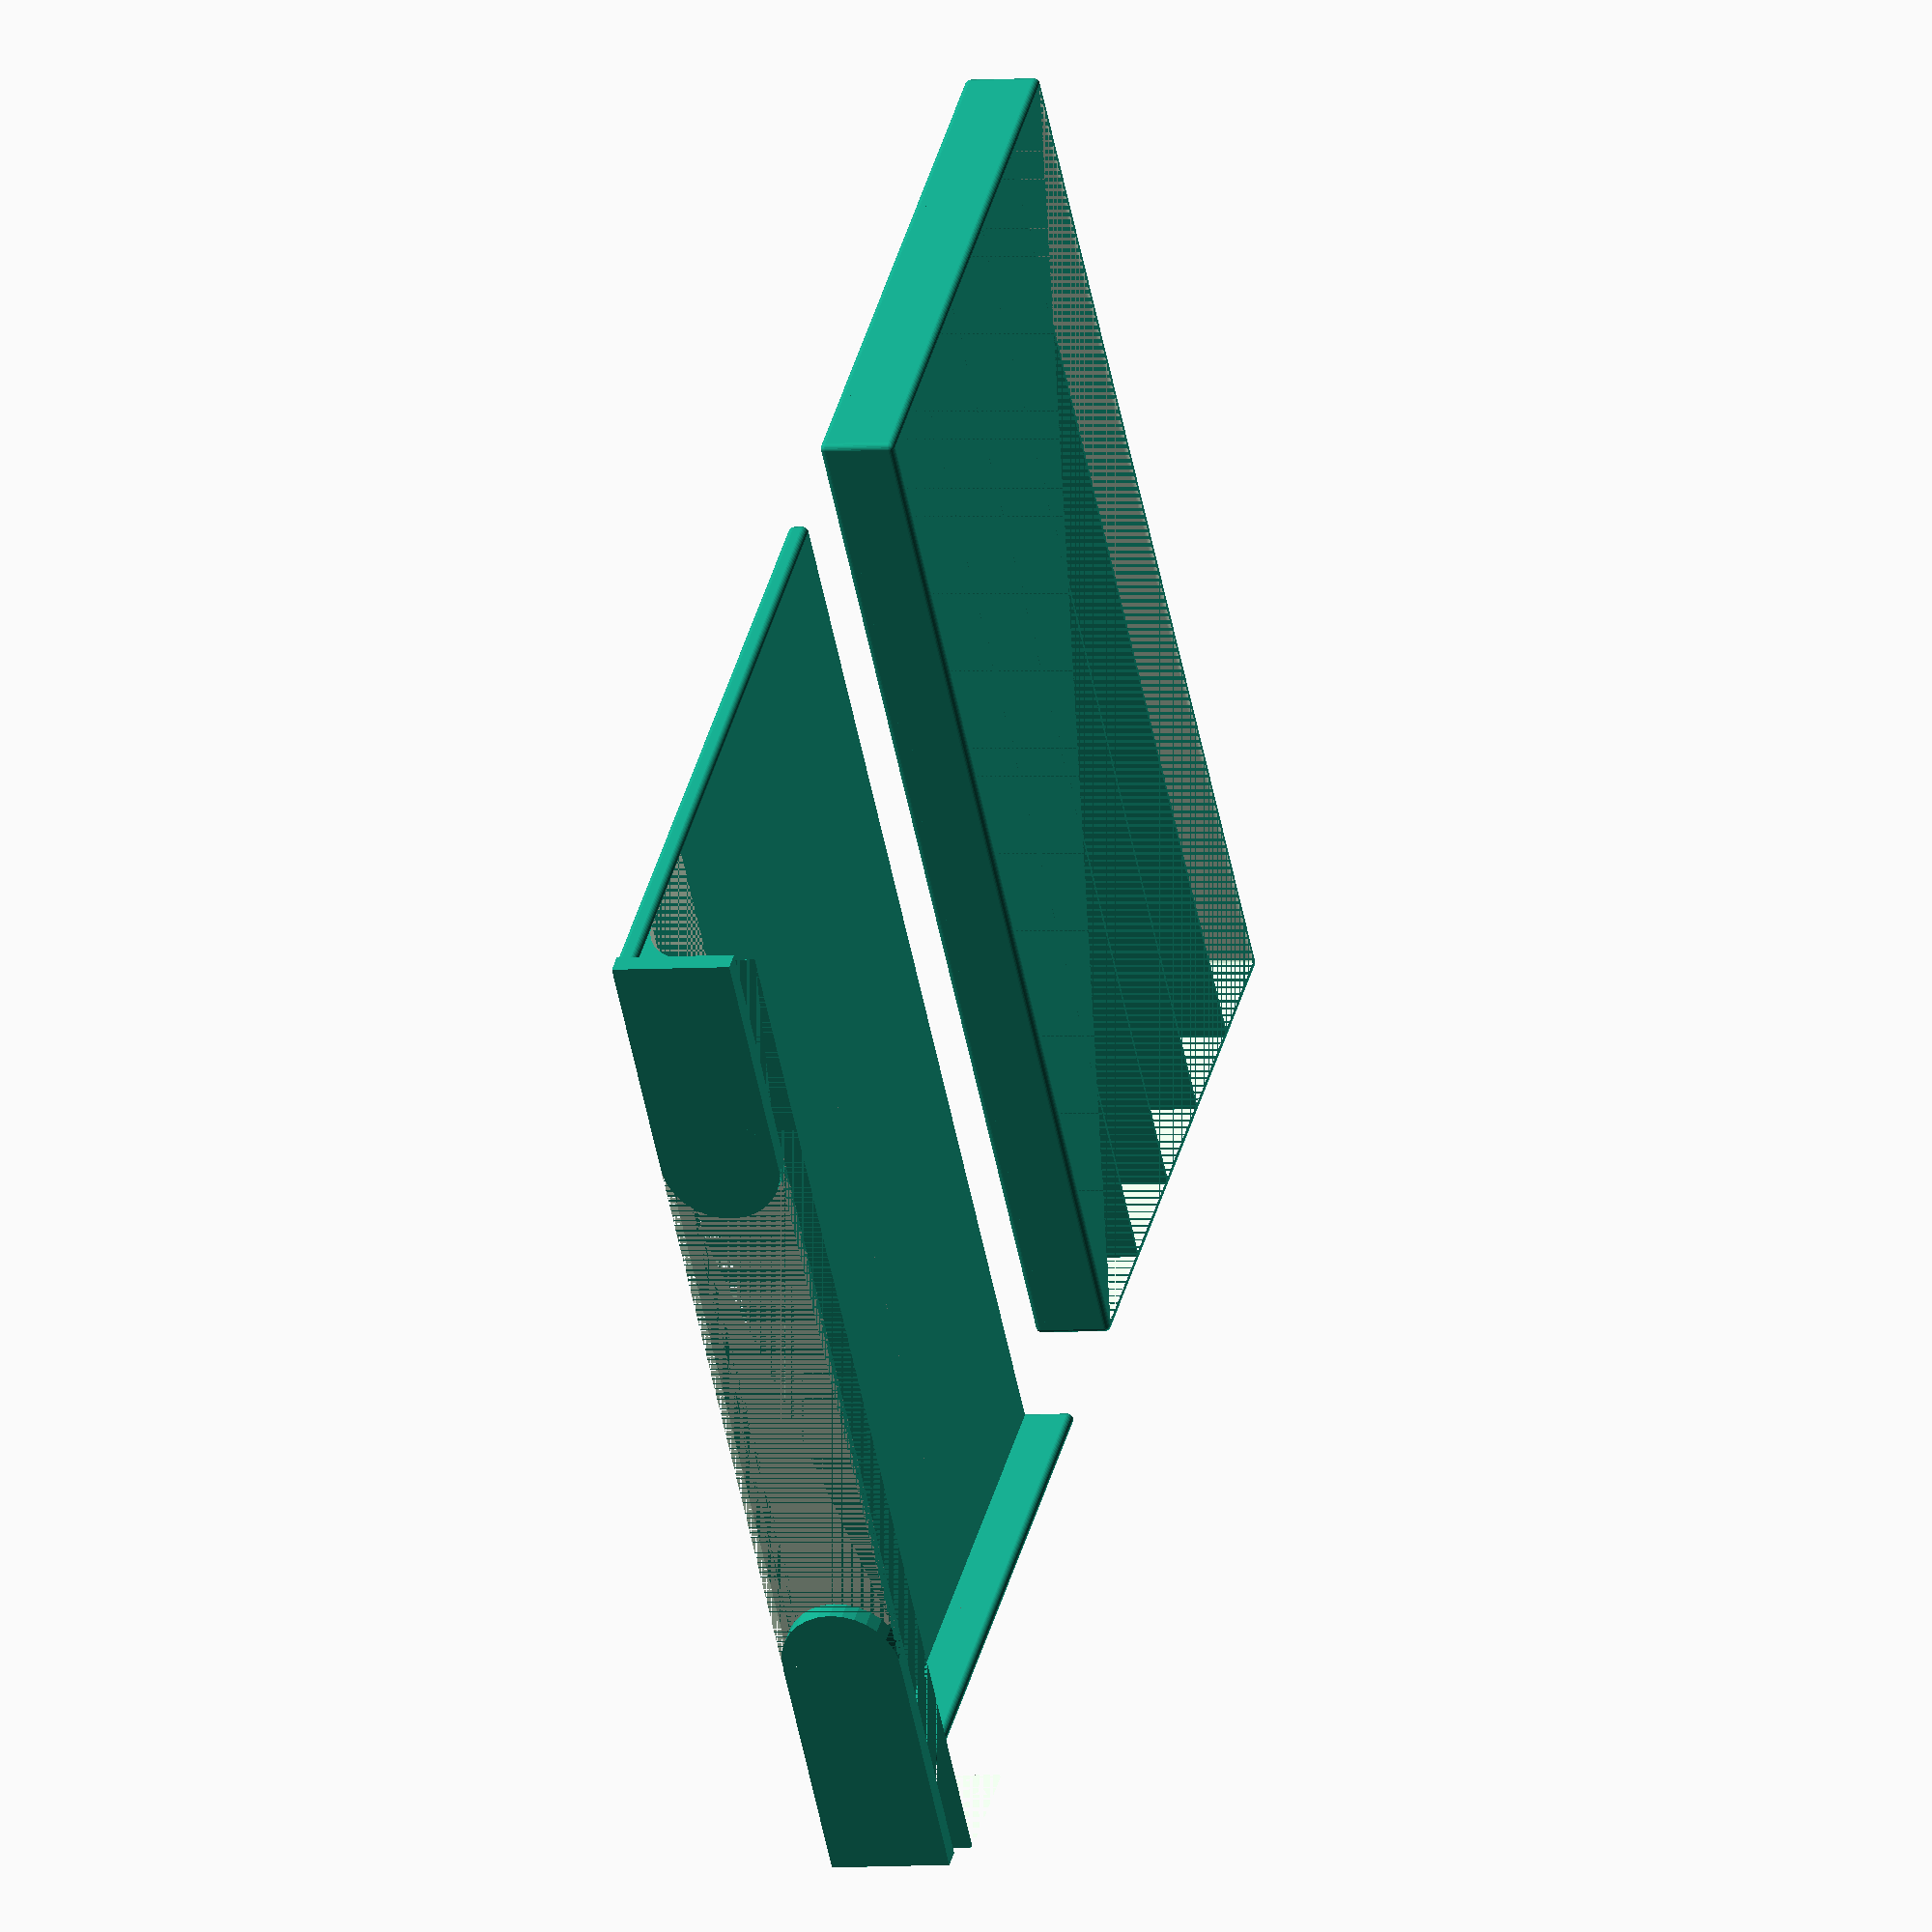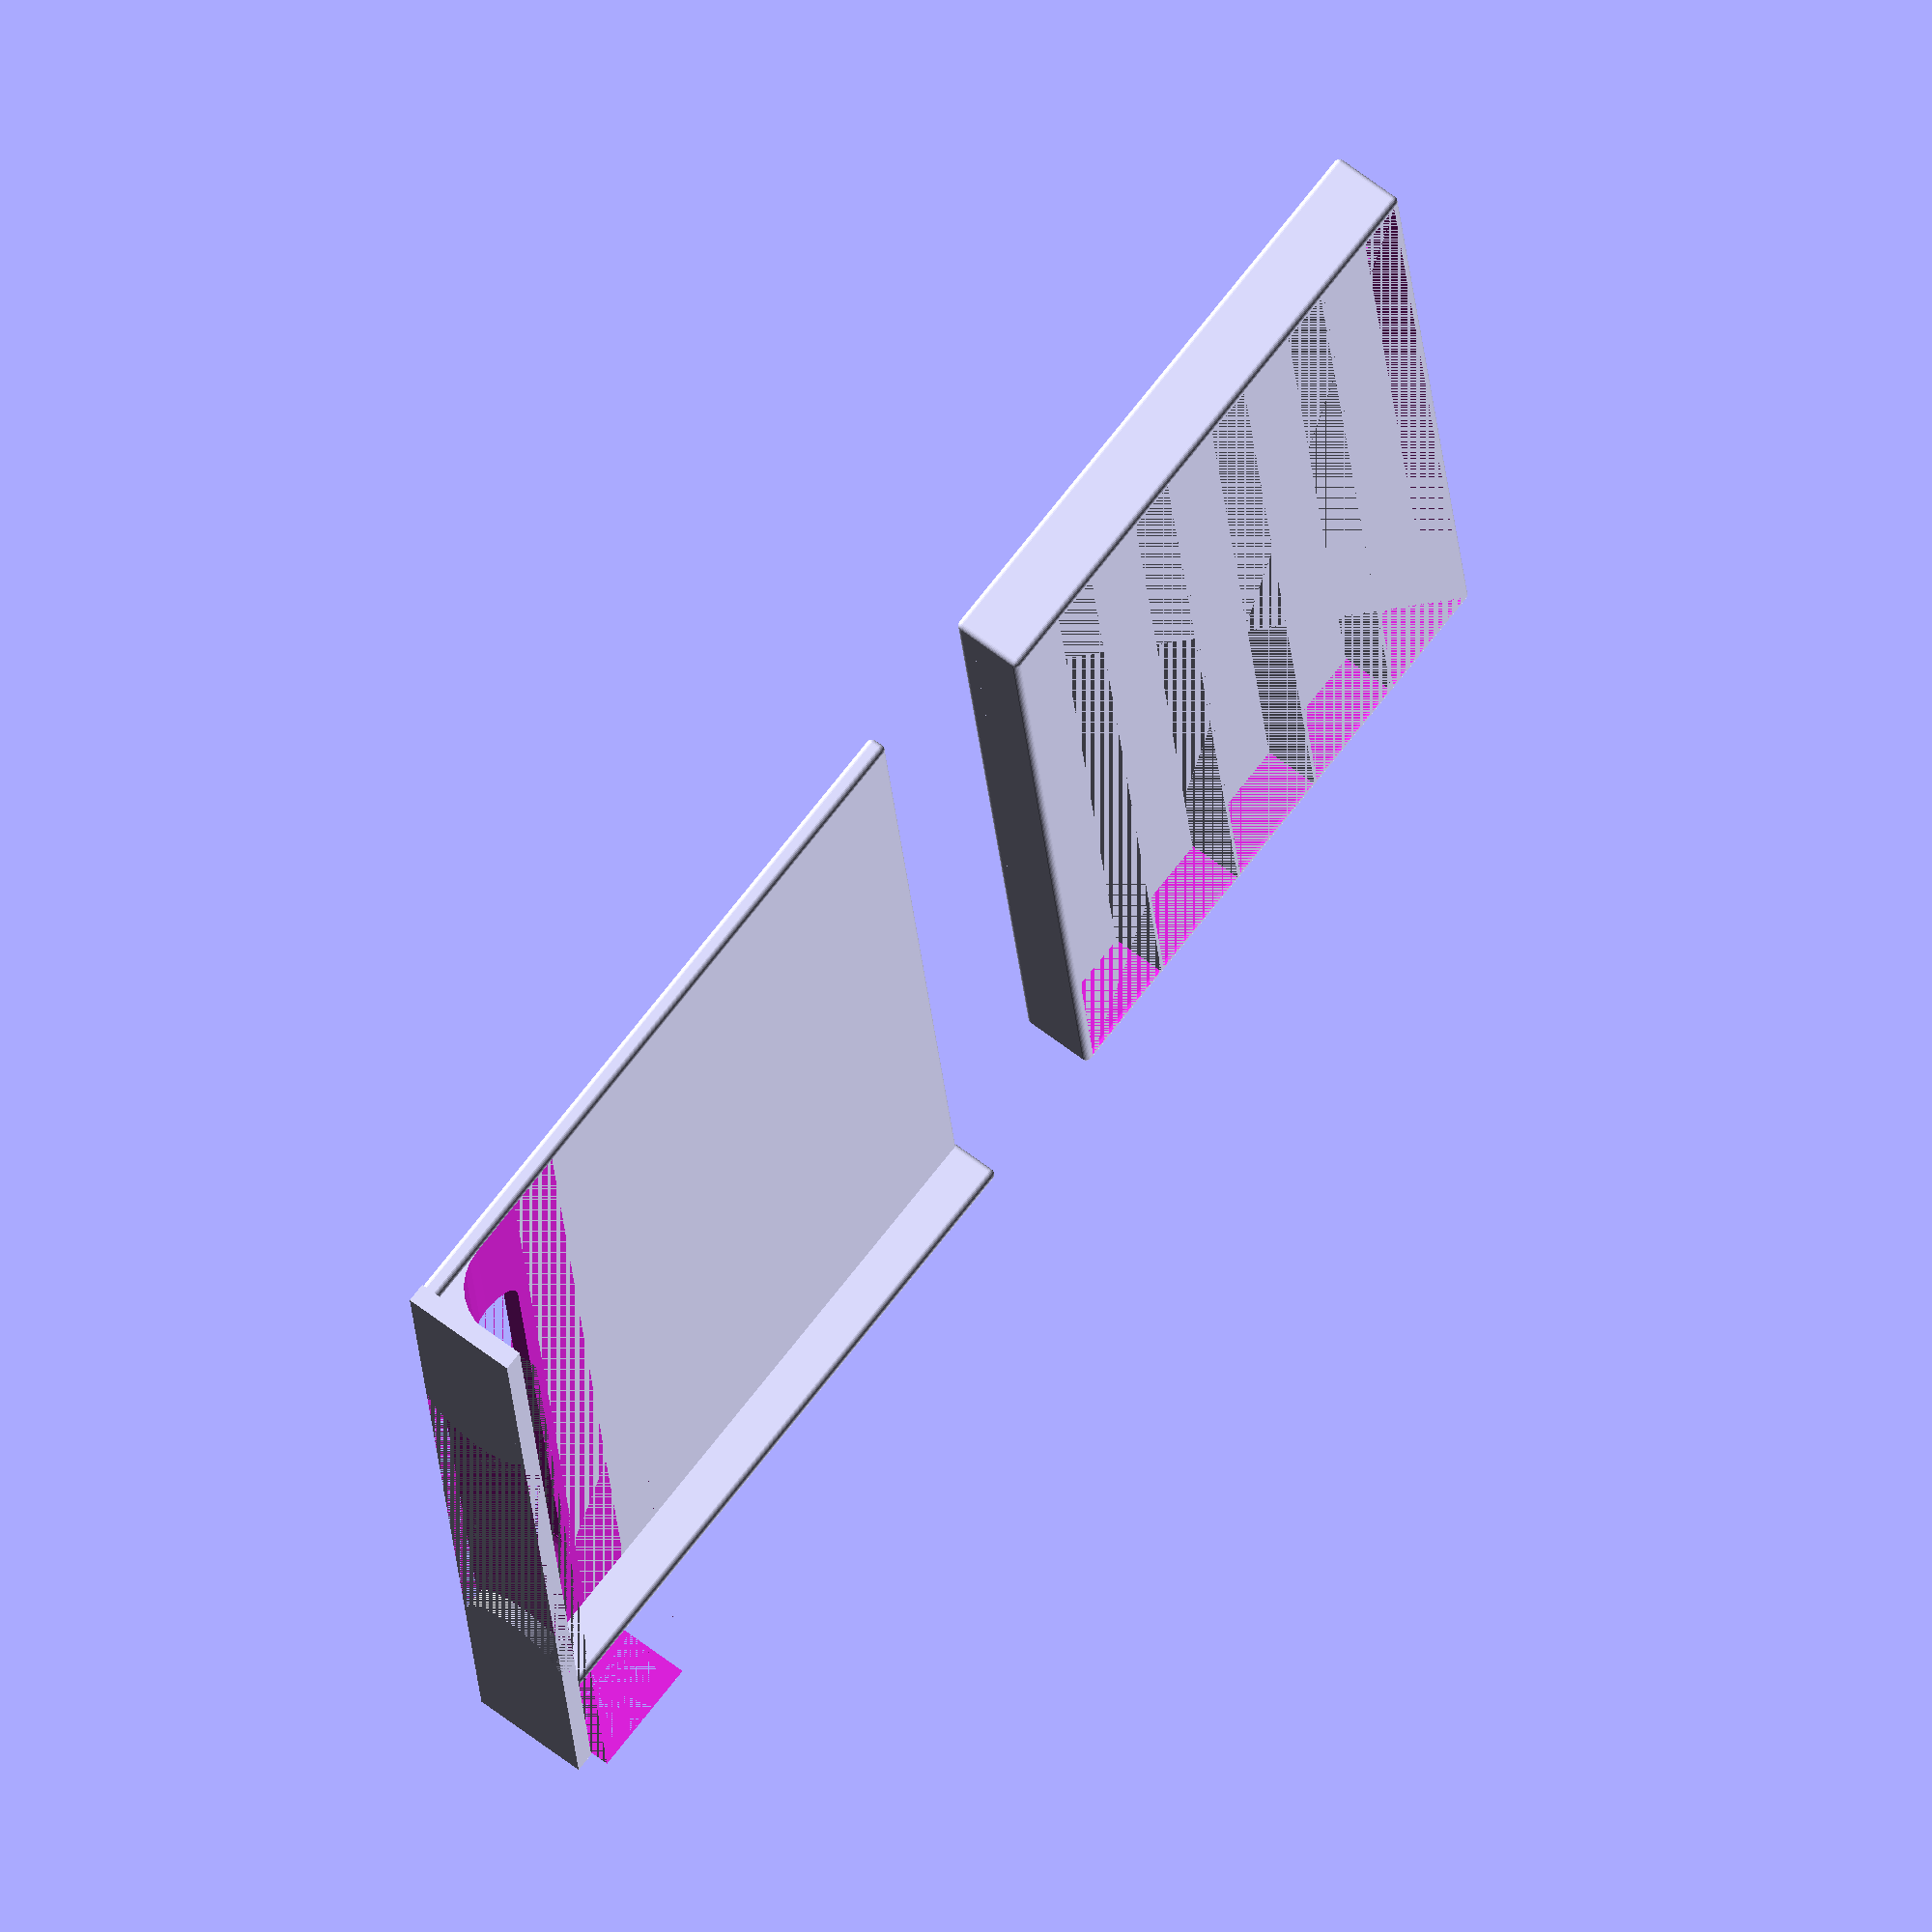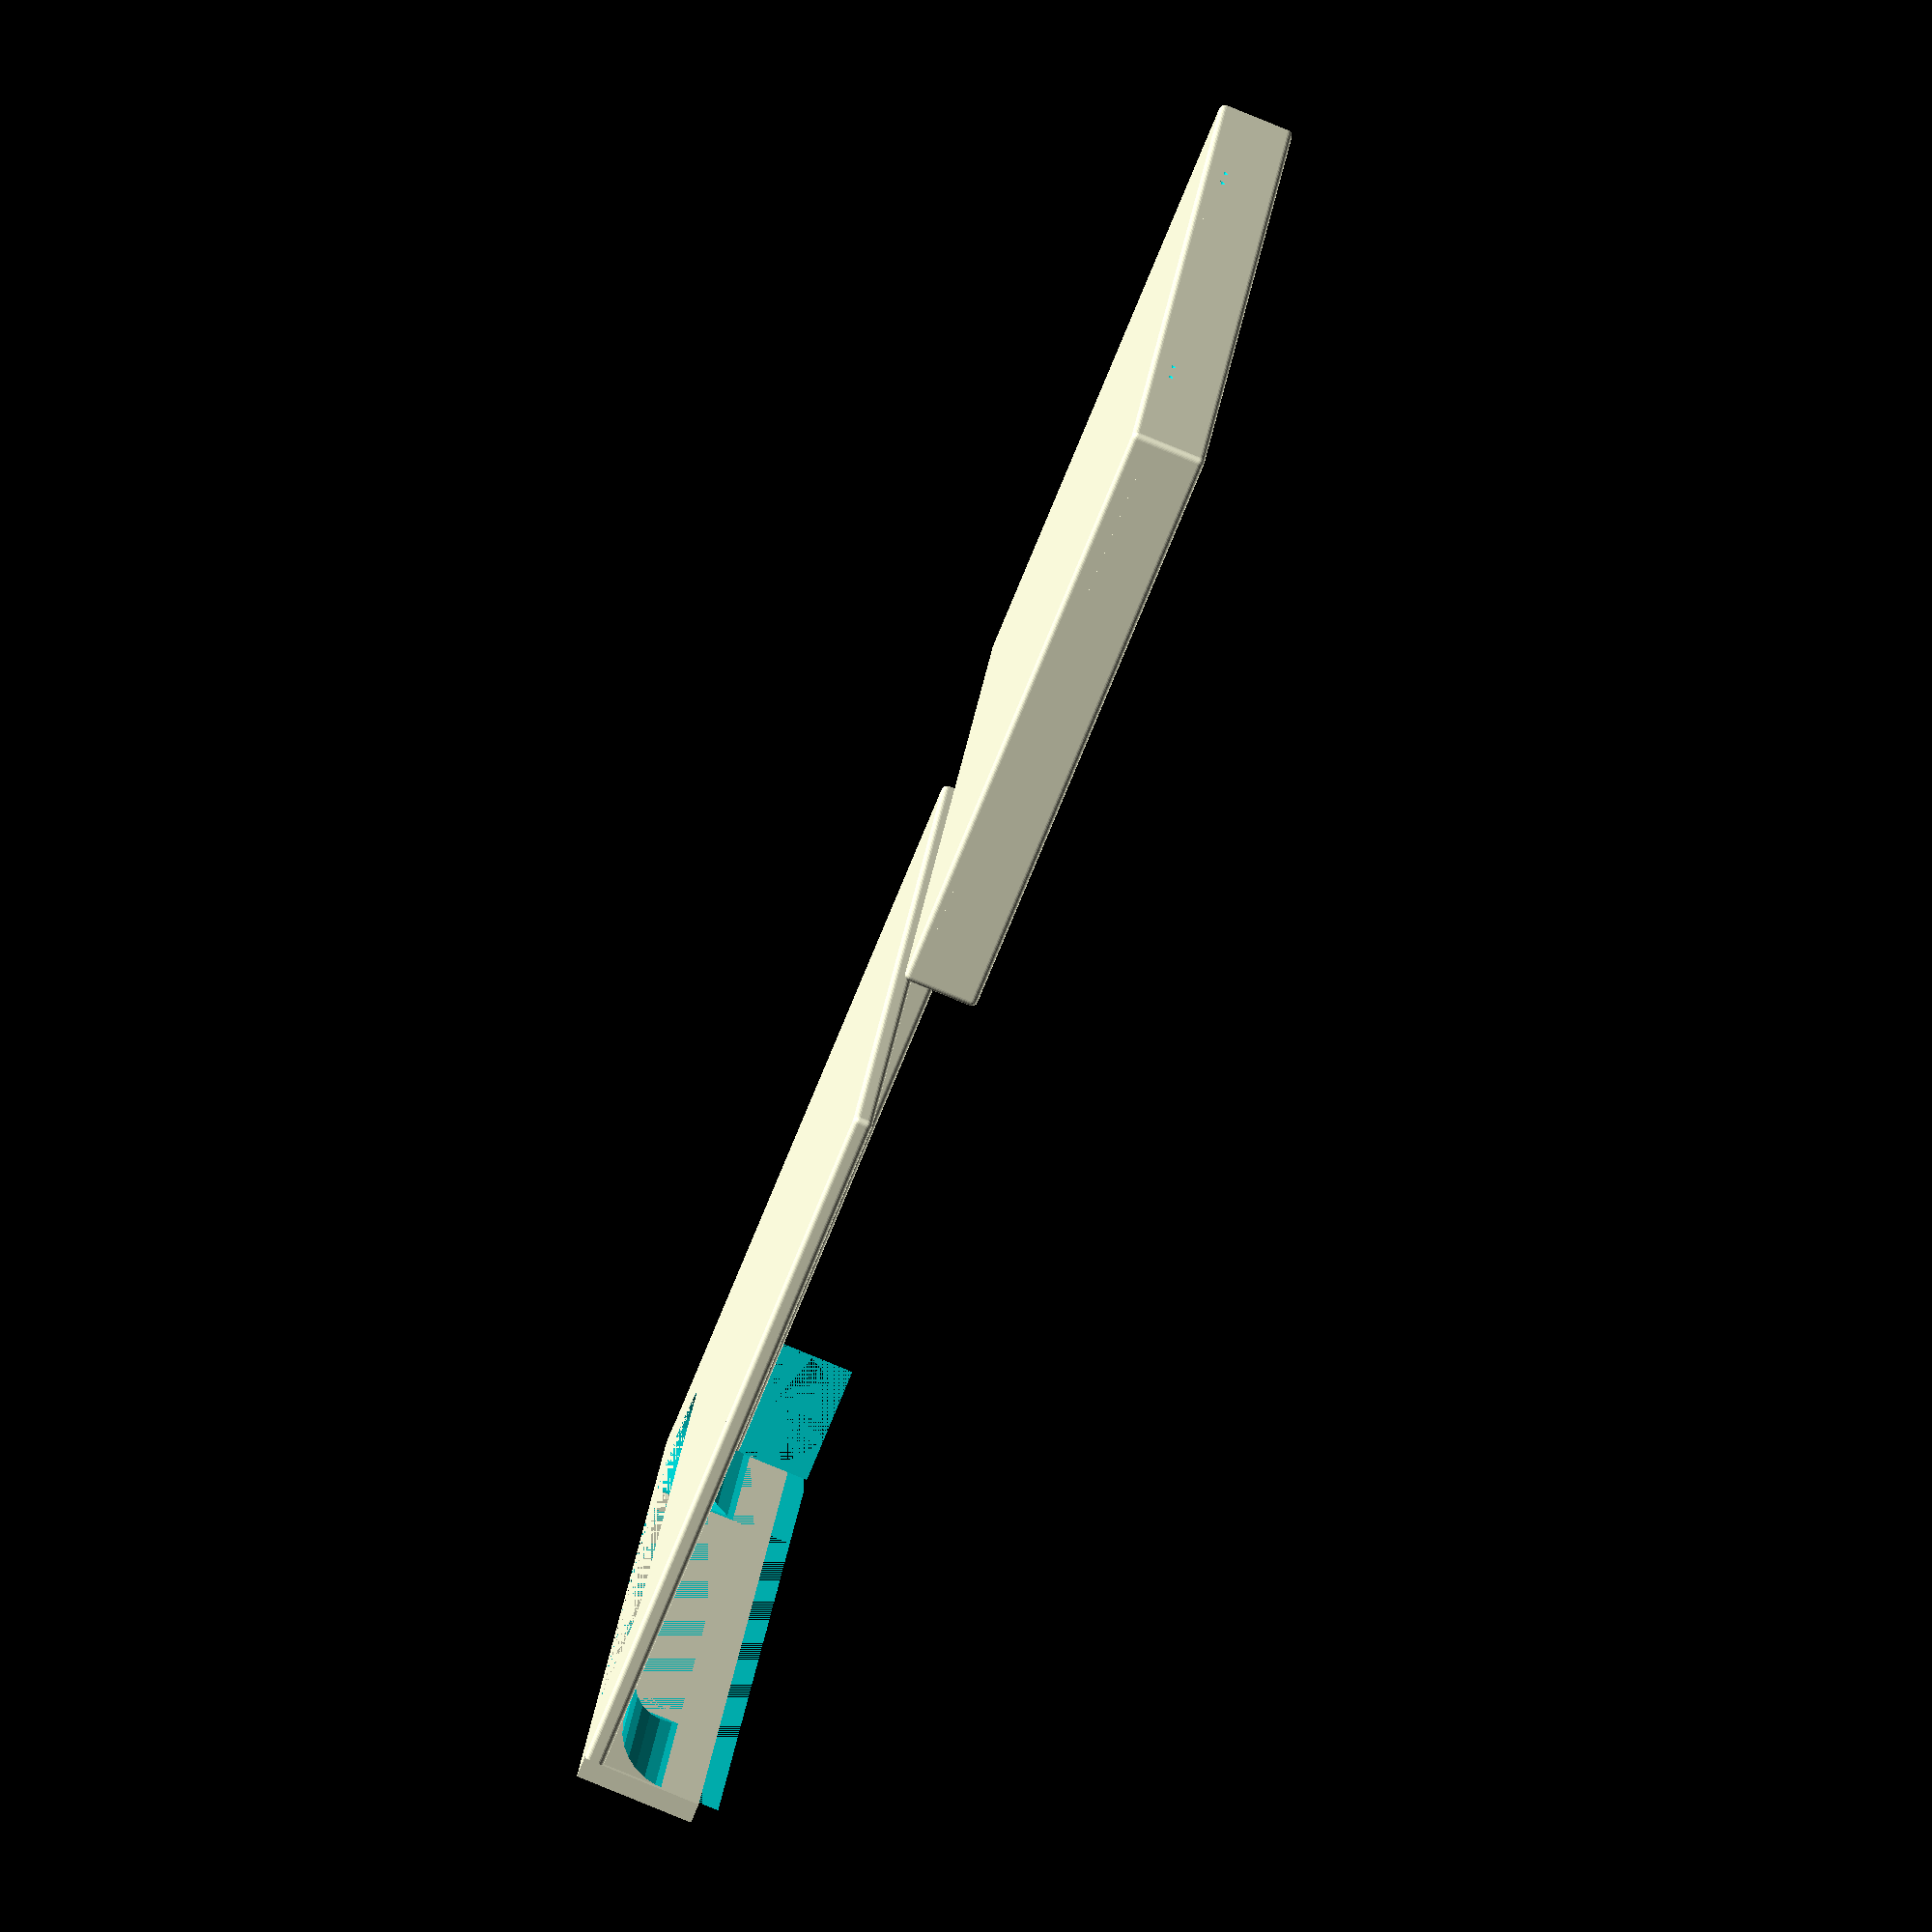
<openscad>
shelf_width = 271;
shelf_depth = 178;
shelf_height = 5;

rear_cutout_width = 165;
rear_cutout_depth = 26;

backrest_depth = 5;
backrest_height = 30;
    
backrest_center_clearance = 120;

left_lip_height = 12;
left_lip_width = 3;

back_brace_diameter = 30;

rounding_radius = 1.5;

module shelf() {
//    cube([shelf_width, shelf_depth, shelf_height]);
    roundedcube([shelf_width, shelf_depth, shelf_height], radius = rounding_radius, apply_to = "ymin");
    
    back_brace();
}

module back_brace() {
    translate([rounding_radius, shelf_depth - back_brace_diameter,shelf_height])
    difference() {
        cube([shelf_width - 2 * rounding_radius, back_brace_diameter, back_brace_diameter]);
        
        translate([0, back_brace_diameter / 2, back_brace_diameter / 2])
            rotate([0, 90, 0])
                cylinder(h = shelf_width, d = back_brace_diameter);

        translate([0, -back_brace_diameter / 2, 0])
            cube([shelf_width, back_brace_diameter, back_brace_diameter]);
        
        translate([0, 0, back_brace_diameter / 2])
            cube([shelf_width, back_brace_diameter, back_brace_diameter]);
    };
}

module rear_cutout() {
    translate([(shelf_width-rear_cutout_width)/2, shelf_depth - rear_cutout_depth, 0])
        cube([rear_cutout_width, rear_cutout_depth, shelf_height + back_brace_diameter]);
    
    translate([(shelf_width - rear_cutout_width) / 2, shelf_depth - rear_cutout_depth + (rear_cutout_depth / 2), 0])
        cylinder(h = shelf_height + back_brace_diameter, d = rear_cutout_depth);
    
    translate([(shelf_width + rear_cutout_width) / 2, shelf_depth - rear_cutout_depth + (rear_cutout_depth / 2), 0])
        cylinder(h = shelf_height + back_brace_diameter, d = rear_cutout_depth);
}

module backrest() {
    translate([0, shelf_depth, 0])
        difference() {
            cube([shelf_width, backrest_depth, backrest_height]);
            
            translate([(shelf_width - backrest_center_clearance - backrest_height) / 2, 0, 0])
                cube([backrest_center_clearance + backrest_height, backrest_depth, backrest_height]);
        }
                
    translate([(shelf_width - backrest_center_clearance) / 2 - backrest_height /2, shelf_depth + backrest_depth, backrest_height / 2])
        rotate([90, 0, 0])
            cylinder(h = backrest_depth, d = backrest_height);
        
    translate([(shelf_width + backrest_center_clearance) / 2 + backrest_height / 2, shelf_depth + backrest_depth, backrest_height / 2])
        rotate([90, 0, 0])
            cylinder(h = backrest_depth, d = backrest_height);
}

module left_lip() {
    roundedcube([left_lip_width, shelf_depth, shelf_height + left_lip_height], radius = rounding_radius, apply_to = "ymin");
}


module build_shelf() {
    difference() {
        shelf();
        rear_cutout();
    }
    backrest();
    left_lip();
}

build_shelf();

palette_width = shelf_width - left_lip_width;
palette_depth = shelf_depth - rear_cutout_depth;
palette_thickness = 1;
palette_shelf_depth = 16;
palette_shelf_thickness = 1;
palette_wire_hole_spacing = 8;
palette_wire_hole_diameter = 2;

num_palette_shelves = 4;

module palette_base() {
    roundedcube([palette_width, palette_depth, palette_thickness], radius = rounding_radius, apply_to = "zmax");
}
module palette_border() {
    translate([0, 0, palette_thickness])
        difference() {
            roundedcube([palette_width, palette_depth, palette_shelf_depth], radius = rounding_radius, apply_to = "zmax");
            
            translate([palette_shelf_thickness, palette_shelf_thickness, 0])
                roundedcube([palette_width - 2 * palette_shelf_thickness, palette_depth - 2 * palette_shelf_thickness, palette_shelf_depth], radius = rounding_radius, apply_to = "zmax");
        }
}
module palette_shelves() {
    shelf_every = palette_depth / (num_palette_shelves + 1);
    for (shelf_index = [1:1:num_palette_shelves]) {
        translate([rounding_radius, shelf_index * shelf_every, palette_thickness])
            cube([palette_width - 2 * rounding_radius, palette_shelf_thickness, palette_shelf_depth]);
    }
}

module palette_wire_holes() {
    offset = (palette_width - rear_cutout_width) / 2;
    hole_cutout_offsets = [offset, offset + palette_wire_hole_spacing, palette_width - offset, palette_width - offset - palette_wire_hole_spacing];
    for(this_offset = hole_cutout_offsets) {
        translate([this_offset, 2 * palette_shelf_thickness, palette_thickness + palette_wire_hole_diameter])
            rotate([90, 0, 0])
                cylinder(h = palette_shelf_thickness * 4, d = palette_wire_hole_diameter);
    }
}

module build_palette() {
    palette_base();
    difference() {
        palette_border();
        palette_wire_holes();
    };
    palette_shelves();
}

translate([0, -shelf_depth - 10, 0])
build_palette();


// More information: https://danielupshaw.com/openscad-rounded-corners/

// Set to 0.01 for higher definition curves (renders slower)
$fs = 0.10;

module roundedcube(size = [1, 1, 1], center = false, radius = 0.5, apply_to = "all") {
	// If single value, convert to [x, y, z] vector
	size = (size[0] == undef) ? [size, size, size] : size;

	translate_min = radius;
	translate_xmax = size[0] - radius;
	translate_ymax = size[1] - radius;
	translate_zmax = size[2] - radius;

	diameter = radius * 2;

	obj_translate = (center == false) ?
		[0, 0, 0] : [
			-(size[0] / 2),
			-(size[1] / 2),
			-(size[2] / 2)
		];

	translate(v = obj_translate) {
		hull() {
			for (translate_x = [translate_min, translate_xmax]) {
				x_at = (translate_x == translate_min) ? "min" : "max";
				for (translate_y = [translate_min, translate_ymax]) {
					y_at = (translate_y == translate_min) ? "min" : "max";
					for (translate_z = [translate_min, translate_zmax]) {
						z_at = (translate_z == translate_min) ? "min" : "max";

						translate(v = [translate_x, translate_y, translate_z])
						if (
							(apply_to == "all") ||
							(apply_to == "xmin" && x_at == "min") || (apply_to == "xmax" && x_at == "max") ||
							(apply_to == "ymin" && y_at == "min") || (apply_to == "ymax" && y_at == "max") ||
							(apply_to == "zmin" && z_at == "min") || (apply_to == "zmax" && z_at == "max")
						) {
							sphere(r = radius);
						} else {
							rotate = 
								(apply_to == "xmin" || apply_to == "xmax" || apply_to == "x") ? [0, 90, 0] : (
								(apply_to == "ymin" || apply_to == "ymax" || apply_to == "y") ? [90, 90, 0] :
								[0, 0, 0]
							);
							rotate(a = rotate)
							cylinder(h = diameter, r = radius, center = true);
						}
					}
				}
			}
		}
	}
}
</openscad>
<views>
elev=183.9 azim=50.0 roll=252.1 proj=o view=solid
elev=295.9 azim=264.0 roll=308.0 proj=o view=solid
elev=263.9 azim=257.7 roll=292.2 proj=o view=wireframe
</views>
